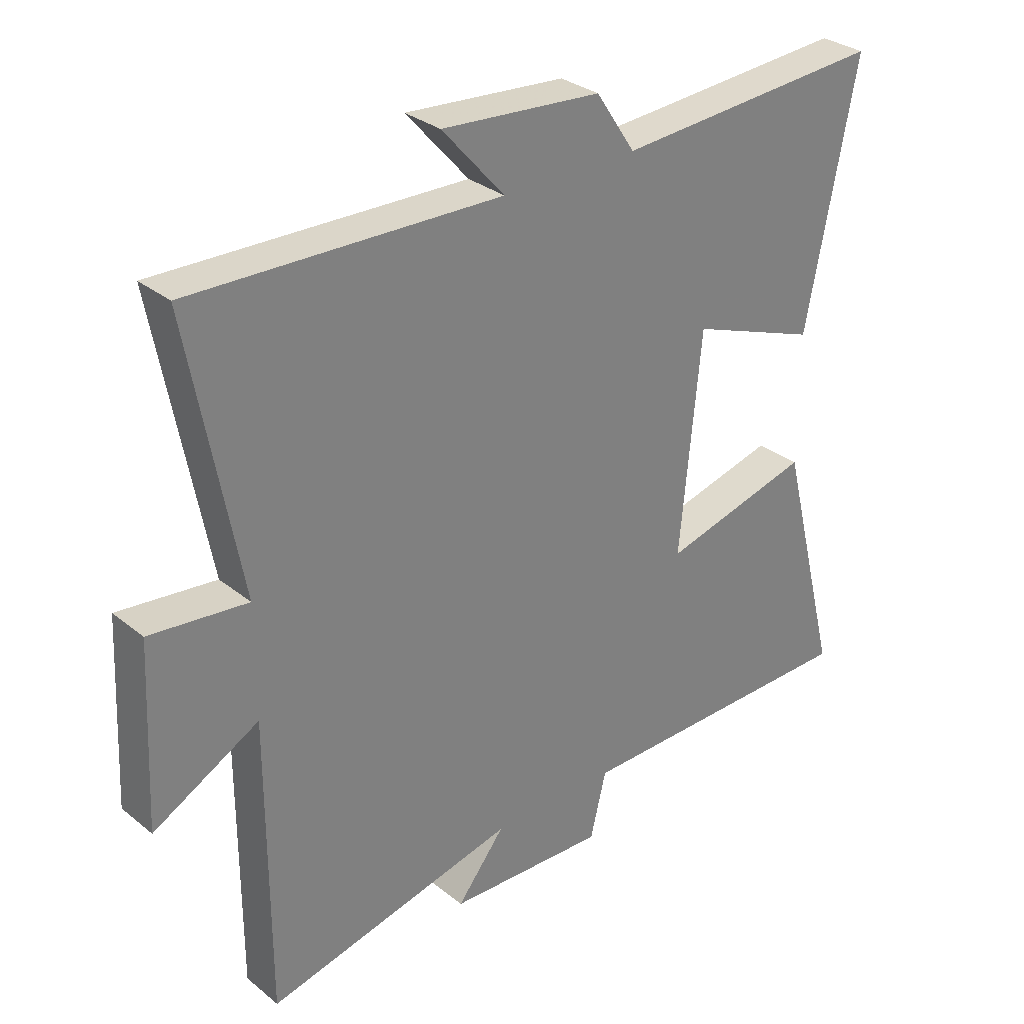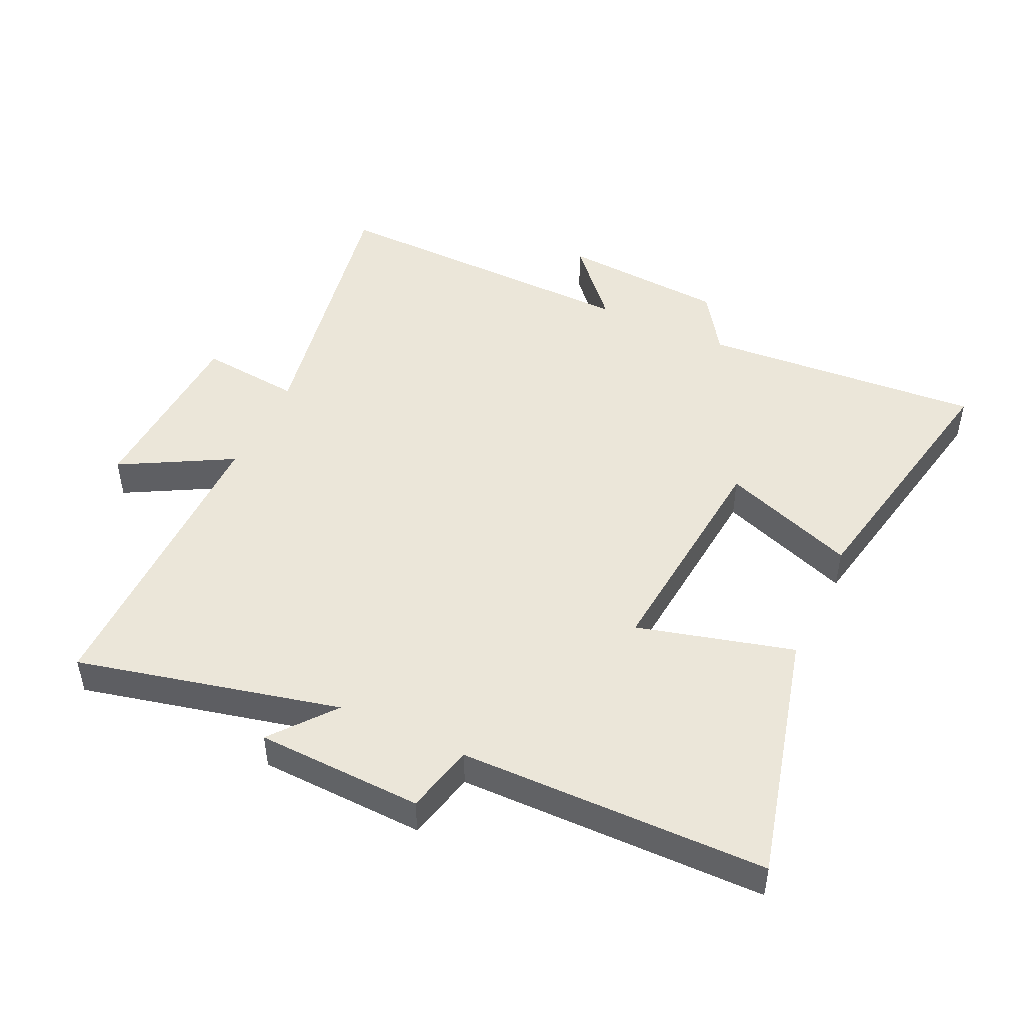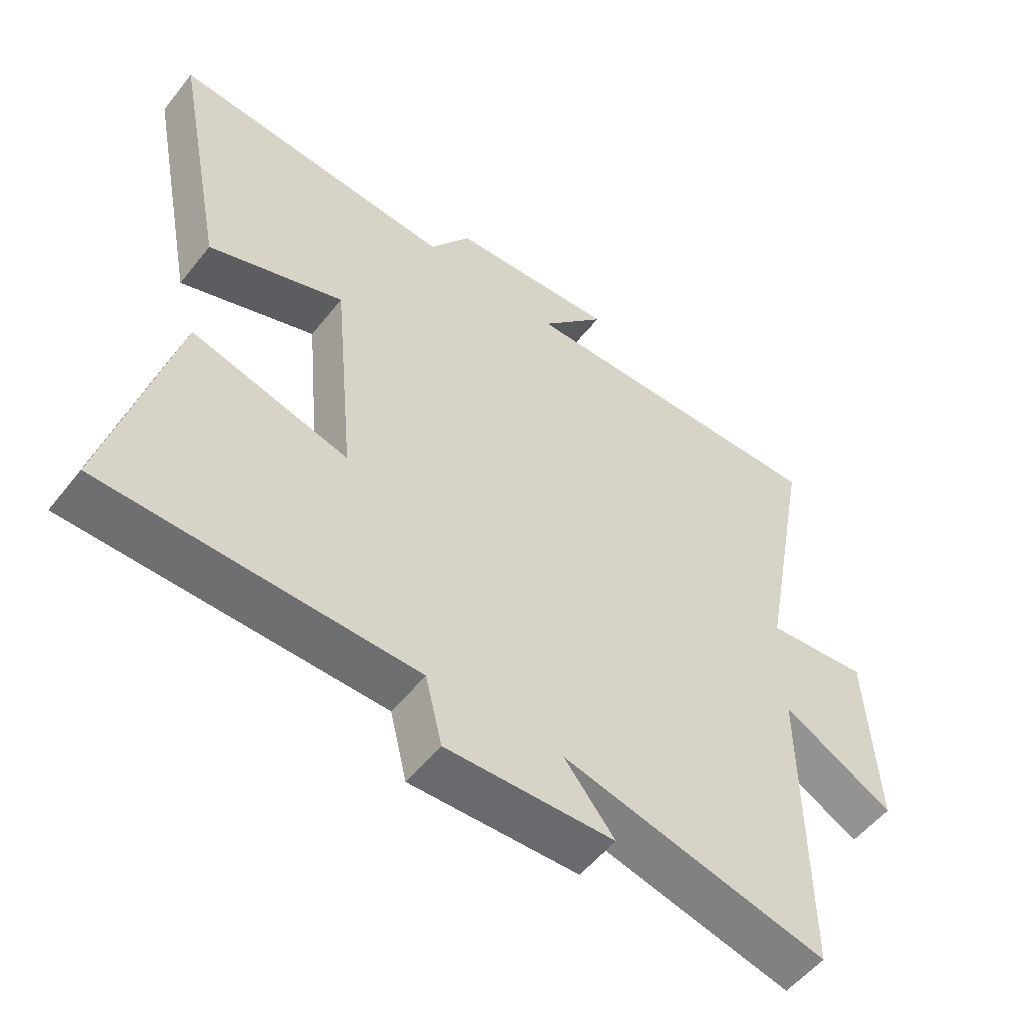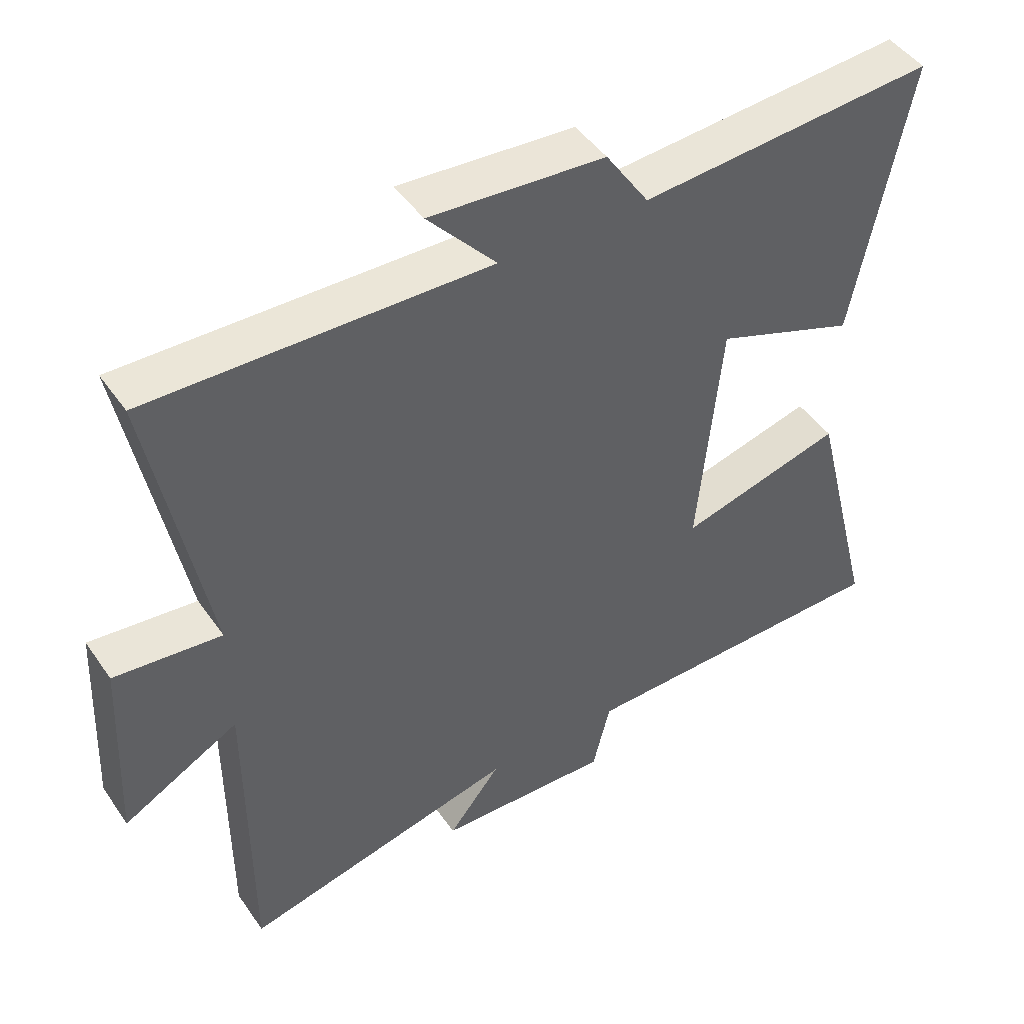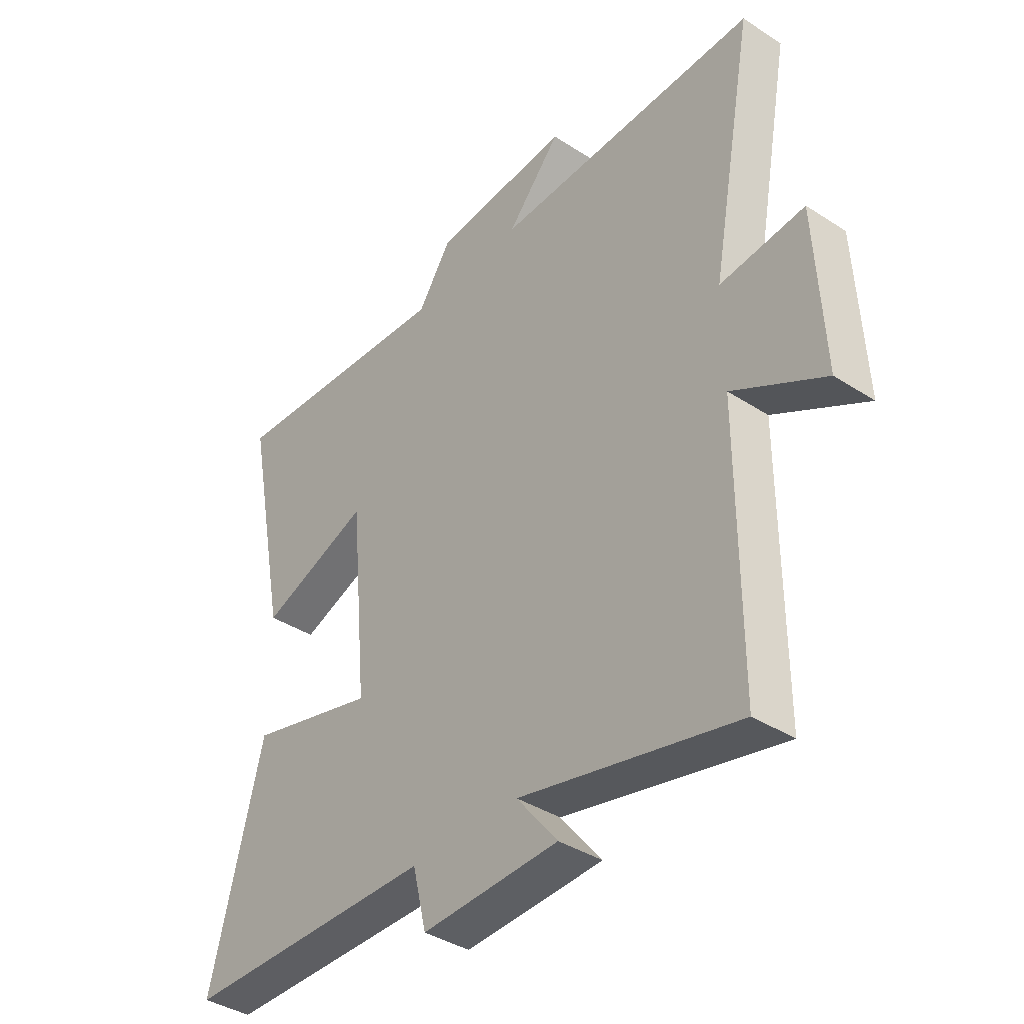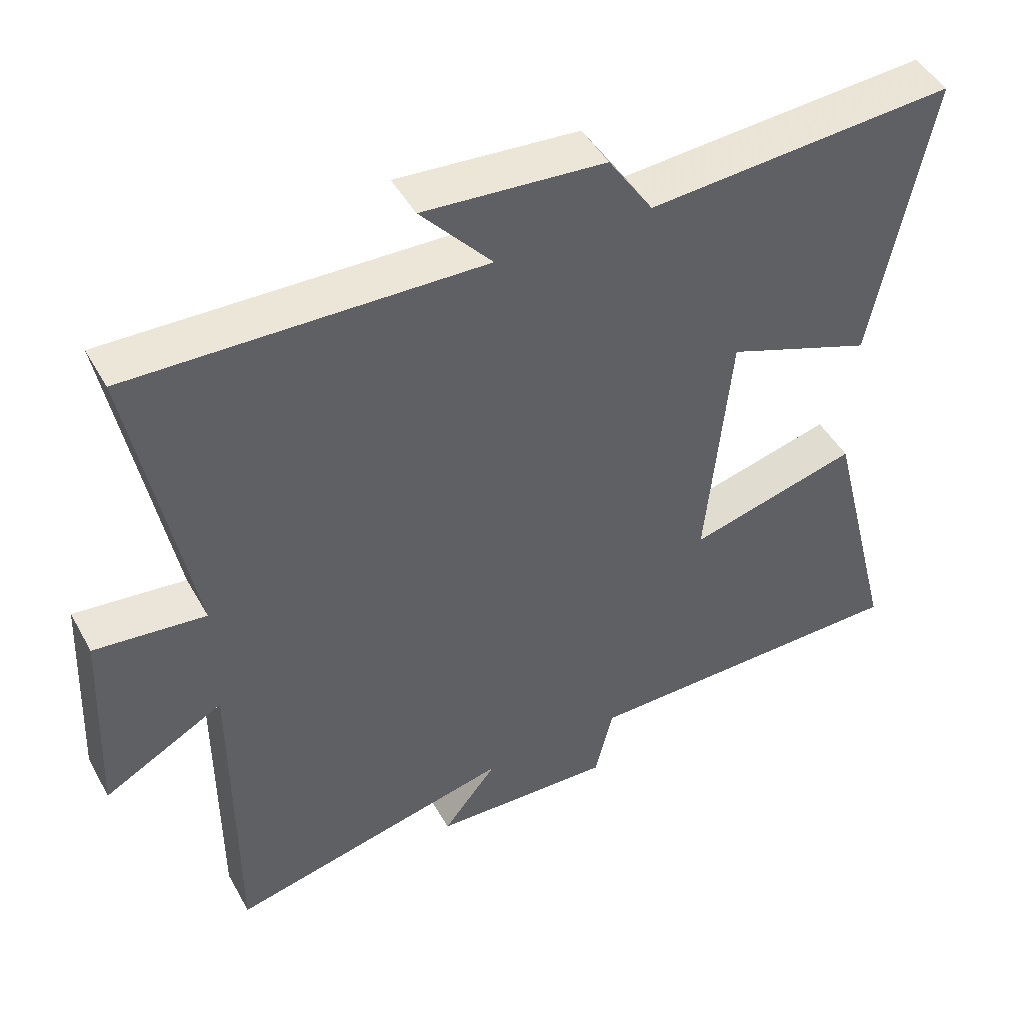
<metadata>
{"format":"obj","ext":"obj","renderer":"f3d","projection":"perspective","resolution":1024,"background":"white","views":[{"elev":30.7,"azim":139.0,"up":"+Z"},{"elev":47.5,"azim":-155.0,"up":"+Y"},{"elev":-54.3,"azim":-37.7,"up":"+Z"},{"elev":46.4,"azim":147.2,"up":"+Z"},{"elev":-38.9,"azim":50.9,"up":"+Z"},{"elev":46.4,"azim":152.2,"up":"+Z"}]}
</metadata>
<code>
v -0.599 0.07 -0.495
v -0.5 0.07 -0.102
v -0.256 0.07 -0.166
v -0.29 0.07 0.192
v -0.5 0.07 0.114
v -0.582 0.07 0.531
v -0.142 0.07 0.5
v -0.078 0.07 0.596
v 0.182 0.07 0.616
v 0.08 0.07 0.5
v 0.583 0.07 0.513
v 0.5 0.07 0.069
v 0.659 0.07 0.086
v 0.673 0.07 -0.208
v 0.5 0.07 -0.113
v 0.5 0.07 -0.595
v 0.089 0.07 -0.5
v 0.167 0.07 -0.598
v -0.093 0.07 -0.608
v -0.119 0.07 -0.5
v -0.599 0 -0.495
v -0.5 0 -0.102
v -0.256 0 -0.166
v -0.29 0 0.192
v -0.5 0 0.114
v -0.582 0 0.531
v -0.142 0 0.5
v -0.078 0 0.596
v 0.182 0 0.616
v 0.08 0 0.5
v 0.583 0 0.513
v 0.5 0 0.069
v 0.659 0 0.086
v 0.673 0 -0.208
v 0.5 0 -0.113
v 0.5 0 -0.595
v 0.089 0 -0.5
v 0.167 0 -0.598
v -0.093 0 -0.608
v -0.119 0 -0.5
f 17 18 19 20
f 1 2 3
f 20 1 3
f 17 20 3
f 17 3 4
f 16 17 4
f 15 16 4
f 12 13 14 15
f 12 15 4
f 10 11 12 4
f 9 10 4
f 8 9 4
f 7 8 4
f 4 5 6 7
f 40 39 38 37
f 23 22 21
f 23 21 40
f 23 40 37
f 24 23 37
f 24 37 36
f 24 36 35
f 35 34 33 32
f 24 35 32
f 24 32 31 30
f 24 30 29
f 24 29 28
f 24 28 27
f 27 26 25 24
f 1 21 22 2
f 2 22 23 3
f 3 23 24 4
f 4 24 25 5
f 5 25 26 6
f 6 26 27 7
f 7 27 28 8
f 8 28 29 9
f 9 29 30 10
f 10 30 31 11
f 11 31 32 12
f 12 32 33 13
f 13 33 34 14
f 14 34 35 15
f 15 35 36 16
f 16 36 37 17
f 17 37 38 18
f 18 38 39 19
f 19 39 40 20
f 20 40 21 1

</code>
